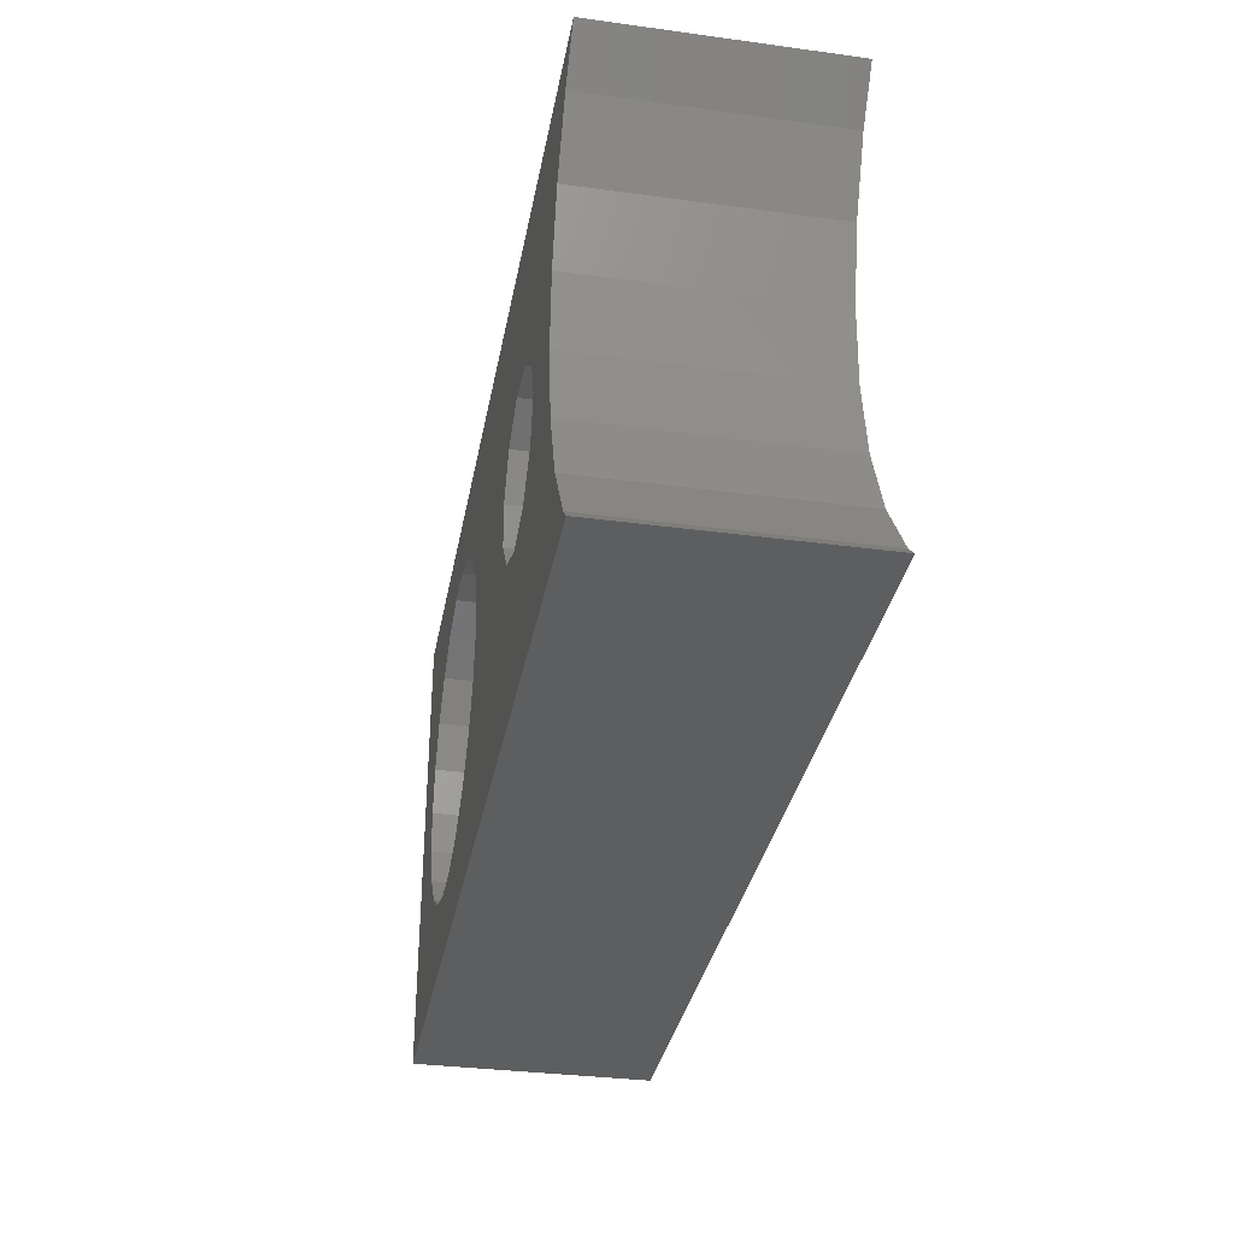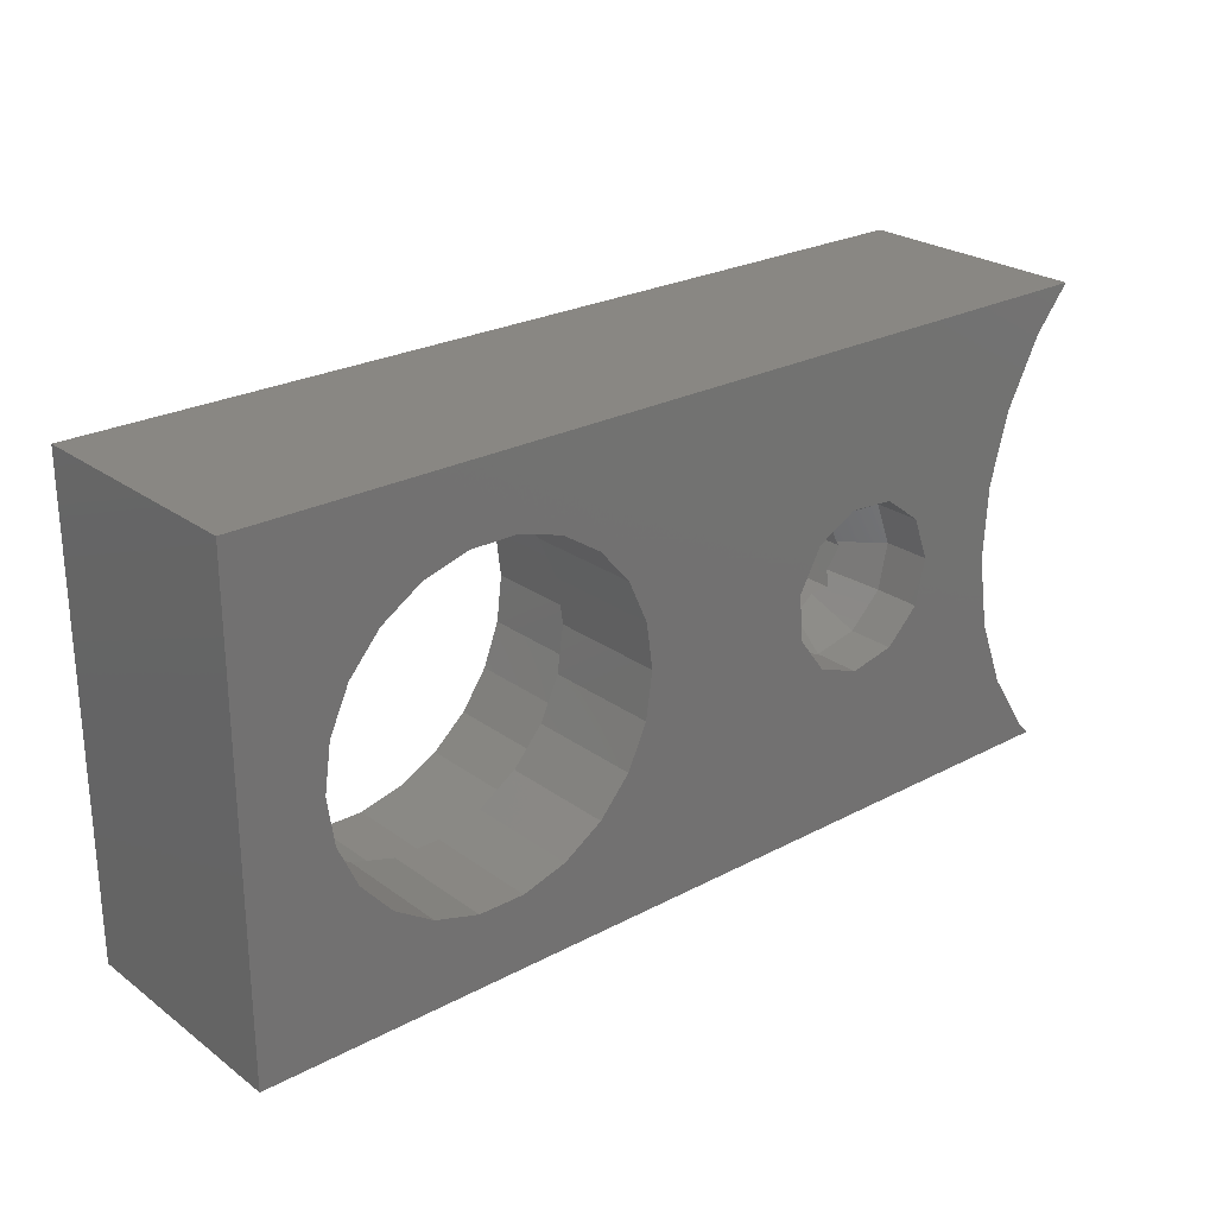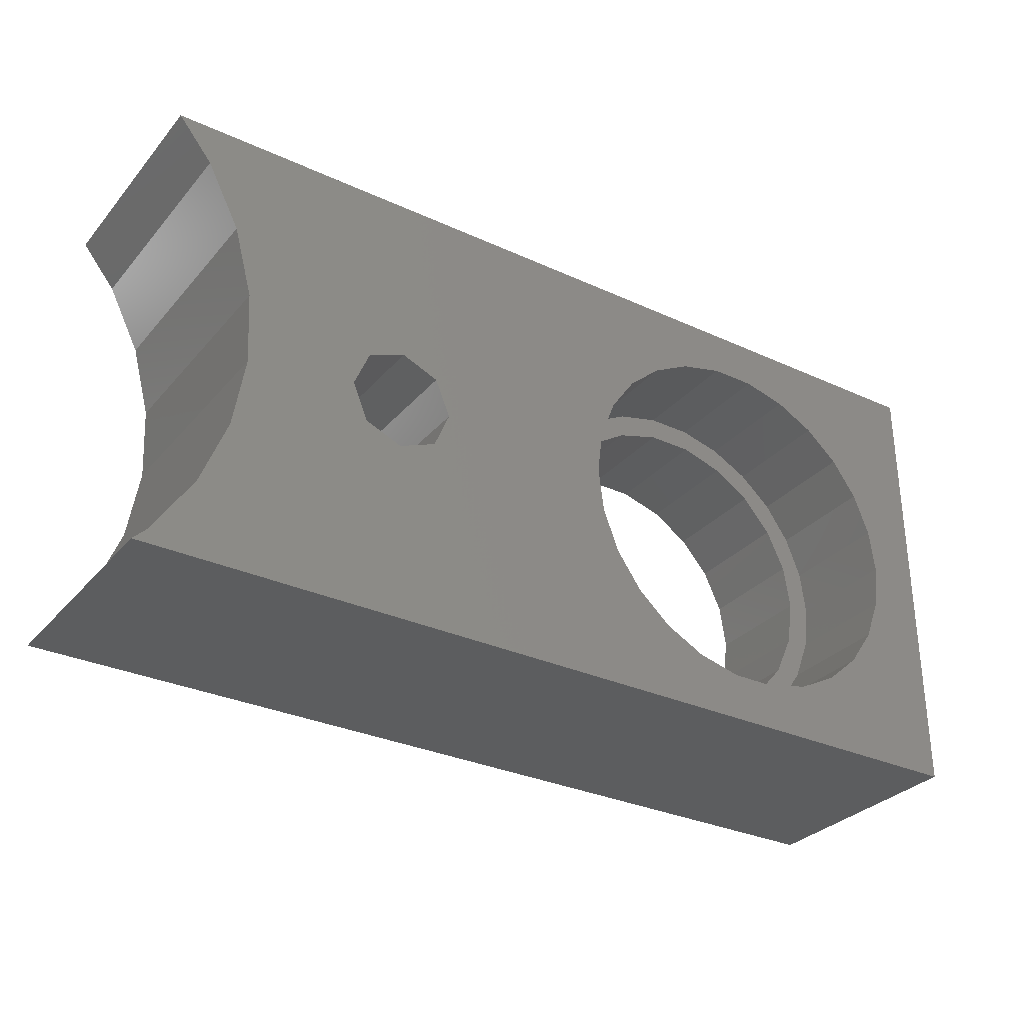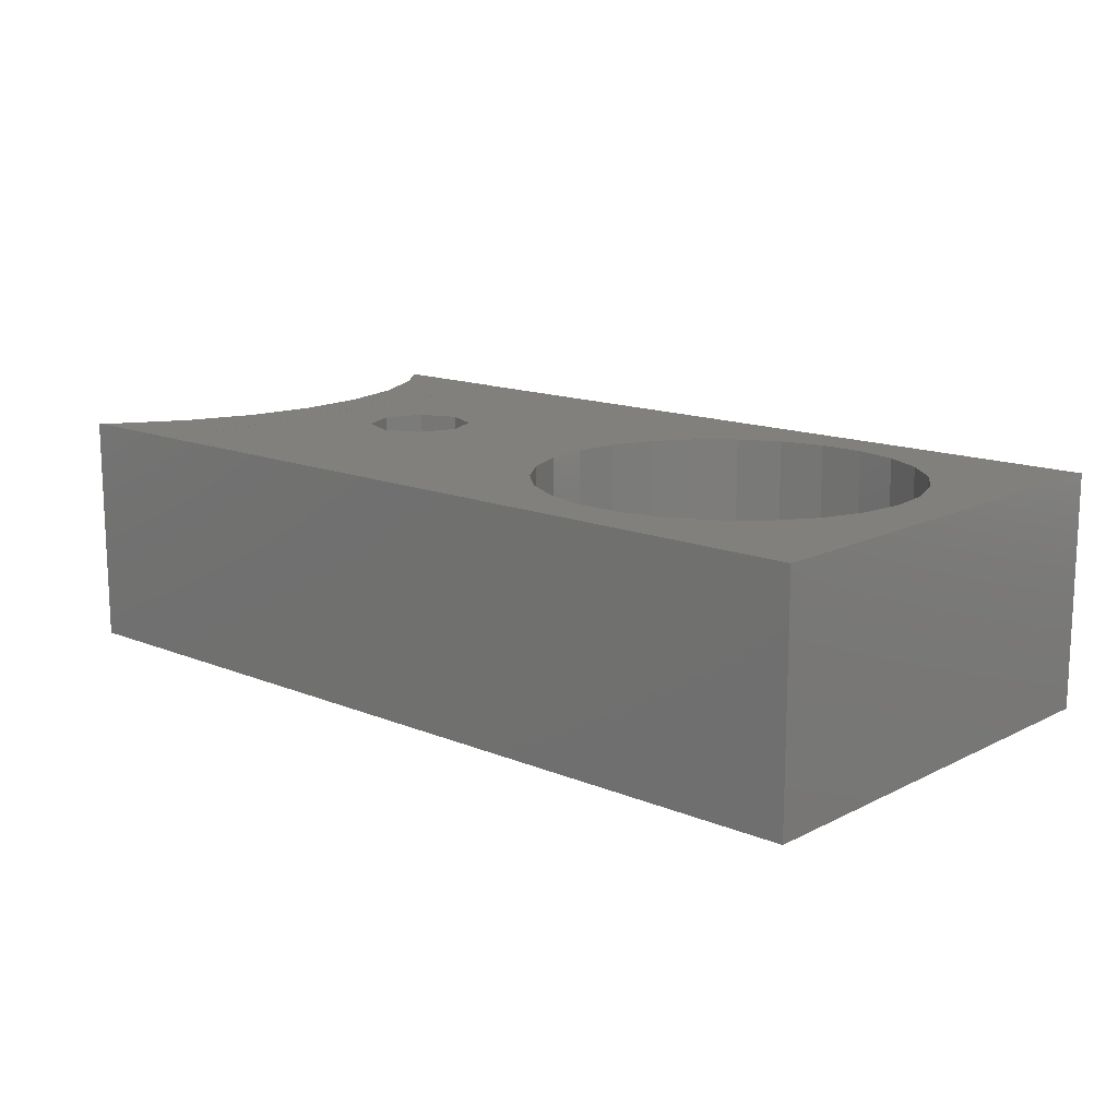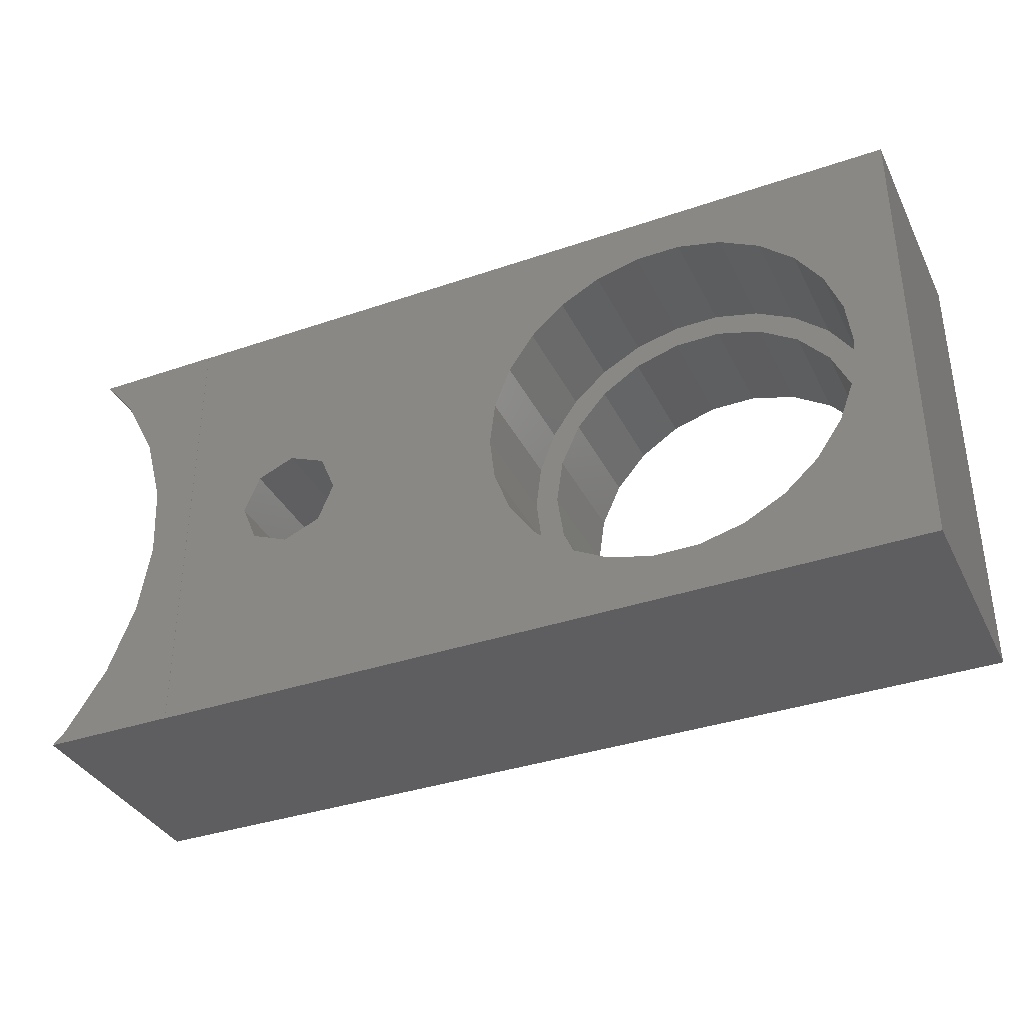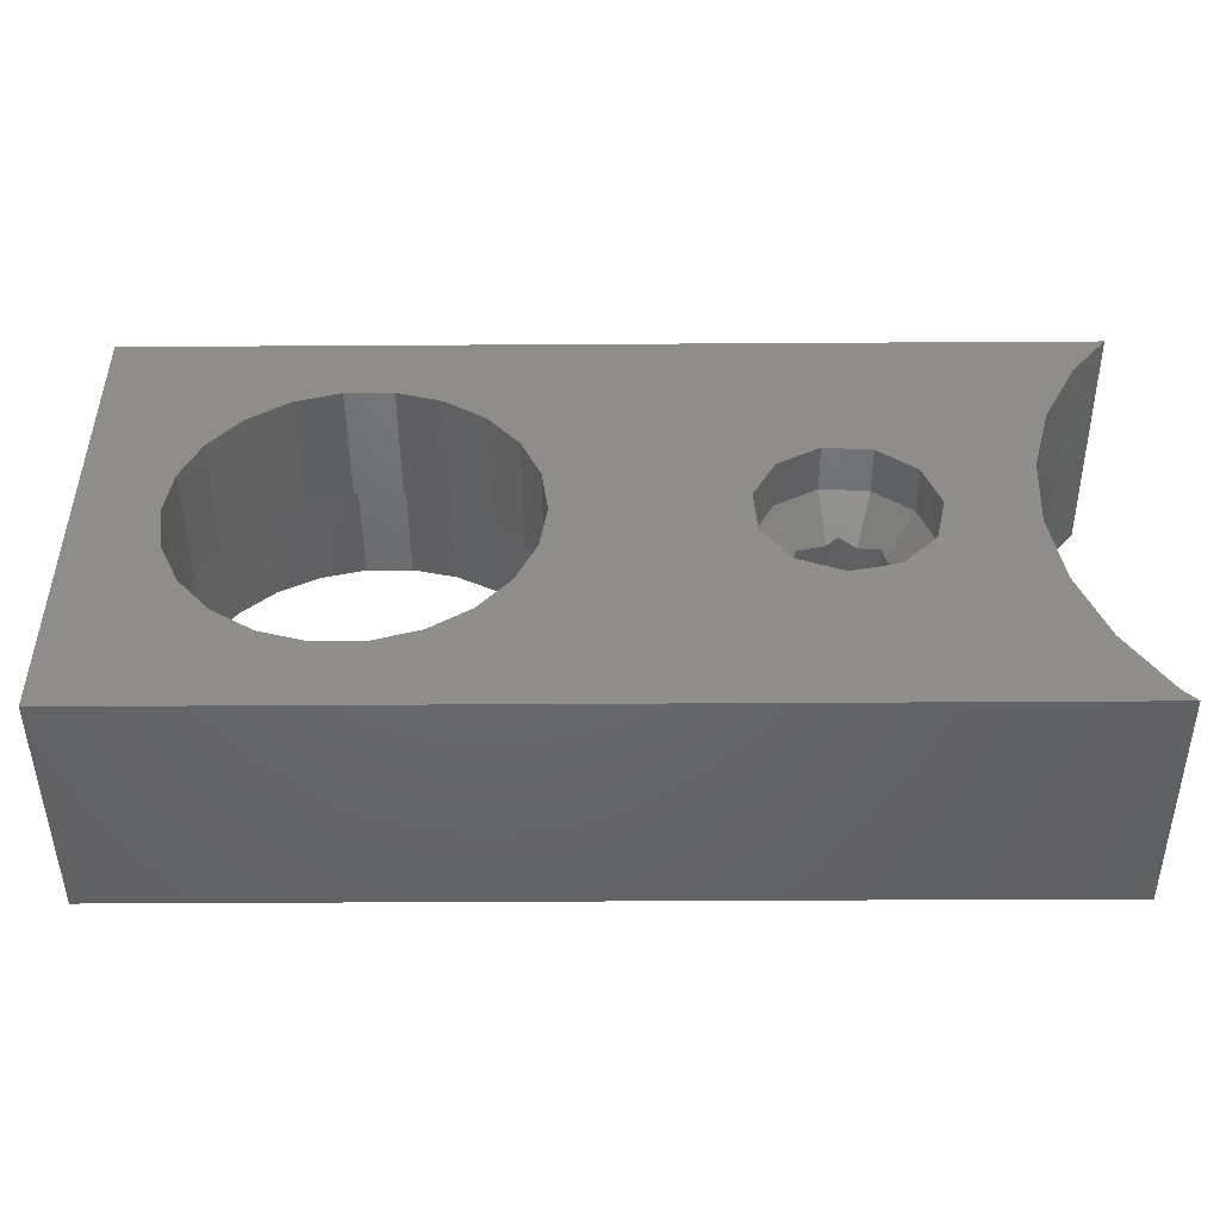
<metadata>
{"format":"stl","ext":"stl","renderer":"f3d","projection":"perspective","resolution":1024,"background":"white","views":[{"elev":-33.7,"azim":-100.4,"up":"+Y"},{"elev":25.0,"azim":139.4,"up":"+Y"},{"elev":-31.0,"azim":-33.2,"up":"+Y"},{"elev":14.1,"azim":42.2,"up":"+Z"},{"elev":-36.3,"azim":24.1,"up":"+Y"},{"elev":-47.4,"azim":-179.6,"up":"+Y"}]}
</metadata>
<code>
# stl→obj: 180 verts, 364 faces
v 3.782 -9.44 10
v 3.782 -9.44 0
v 3.222 -10 10
v 3.222 -10 0
v 42.12 -10 0
v 8.875 -10 9.99
v 42.12 -10 9.99
v 8.875 -10 10
v 5.49 -6.81 0
v 6.614 -3.882 0
v 30.88 -6.929 0
v 14.29 -3.491 0
v 16.52 2.475 0
v 25.16 -1.972 0
v 17.47 0.744 0
v 32.87 6.929 0
v 3.223 10 0
v 42.12 10 0
v 7.104 -0.785 0
v 6.94 2.347 0
v 10.55 0.2497 0
v 24.88 0 0
v 10.97 -1.677 0
v 16.14 -2.802 0
v 12.37 -3.072 0
v 28.97 -6.367 0
v 32.87 -6.929 0
v 11.24 2.097 0
v 6.129 5.376 0
v 12.82 3.279 0
v 25.99 -3.784 0
v 14.79 3.42 0
v 4.705 8.17 0
v 36.46 -5.29 0
v 34.78 -6.367 0
v 27.29 -5.29 0
v 17.32 -1.223 0
v 38.88 0 0
v 38.59 -1.972 0
v 37.76 -3.784 0
v 38.59 1.972 0
v 34.78 6.367 0
v 36.46 5.29 0
v 37.76 3.784 0
v 28.97 6.367 0
v 30.88 6.929 0
v 27.29 5.29 0
v 25.99 3.784 0
v 25.16 1.972 0
v 4.705 8.17 10
v 8.875 10 10
v 3.223 10 10
v 6.129 5.376 10
v 6.94 2.347 10
v 5.49 -6.81 10
v 6.614 -3.882 10
v 7.104 -0.785 10
v 8.875 10 9.99
v 30.91 7.942 9.99
v 42.12 10 9.99
v 32.84 7.942 9.99
v 11.8 -1.544e-15 9.99
v 12.45 1.591 9.99
v 14.05 2.25 9.99
v 27.33 -6.584 9.99
v 25.89 -5.305 9.99
v 15.64 -1.591 9.99
v 15.64 1.591 9.99
v 24.79 -3.718 9.99
v 16.3 -1.897e-15 9.99
v 14.05 -2.25 9.99
v 12.45 -1.591 9.99
v 23.88 0 9.99
v 24.11 1.915 9.99
v 24.79 3.718 9.99
v 25.89 5.305 9.99
v 27.33 6.584 9.99
v 29.04 7.48 9.99
v 34.71 7.48 9.99
v 36.42 6.584 9.99
v 39.88 0 9.99
v 39.64 -1.915 9.99
v 37.86 5.305 9.99
v 38.96 3.718 9.99
v 38.96 -3.718 9.99
v 39.64 1.915 9.99
v 37.86 -5.305 9.99
v 36.42 -6.584 9.99
v 32.84 -7.942 9.99
v 24.11 -1.915 9.99
v 30.91 -7.942 9.99
v 29.04 -7.48 9.99
v 34.71 -7.48 9.99
v 10.55 0.2497 2
v 10.97 -1.677 2
v 11.24 2.097 2
v 12.82 3.279 2
v 14.79 3.42 2
v 16.52 2.475 2
v 17.47 0.744 2
v 17.32 -1.223 2
v 16.14 -2.802 2
v 14.29 -3.491 2
v 12.37 -3.072 2
v 24.88 0 5
v 25.16 -1.972 5
v 25.16 1.972 5
v 25.99 3.784 5
v 27.29 5.29 5
v 28.97 6.367 5
v 30.88 6.929 5
v 32.87 6.929 5
v 34.78 6.367 5
v 36.46 5.29 5
v 37.76 3.784 5
v 38.59 1.972 5
v 38.88 0 5
v 38.59 -1.972 5
v 37.76 -3.784 5
v 36.46 -5.29 5
v 34.78 -6.367 5
v 32.87 -6.929 5
v 30.88 -6.929 5
v 28.97 -6.367 5
v 27.29 -5.29 5
v 25.99 -3.784 5
v 11.86 0.1563 3.571
v 11.98 0.4343 3.584
v 12.33 1.286 3.626
v 12.43 1.535 3.453
v 12.45 1.591 3.415
v 11.8 -1.544e-15 3.45
v 12.45 -1.591 3.386
v 12.1 -0.7297 3.626
v 12.21 -1.002 3.691
v 14.05 -2.25 3.45
v 13.94 -2.205 3.477
v 13.04 -1.835 3.691
v 15.64 -1.591 3.415
v 15.33 -1.717 3.626
v 15.05 -1.832 3.612
v 14.2 -2.185 3.571
v 16.3 -1.897e-15 3.393
v 15.99 -0.7269 3.704
v 15.88 -0.9958 3.614
v 16.11 0.449 3.665
v 16.22 0.1935 3.51
v 15.75 1.313 3.54
v 15.64 1.591 3.5
v 14.49 2.064 3.665
v 14.77 1.95 3.625
v 14.05 2.25 3.393
v 13.32 1.949 3.704
v 13.58 2.059 3.591
v 24.11 1.915 5
v 23.88 0 5
v 24.11 -1.915 5
v 24.79 -3.718 5
v 25.89 -5.305 5
v 27.33 -6.584 5
v 29.04 -7.48 5
v 30.91 -7.942 5
v 32.84 -7.942 5
v 34.71 -7.48 5
v 36.42 -6.584 5
v 37.86 -5.305 5
v 38.96 -3.718 5
v 39.64 -1.915 5
v 39.88 0 5
v 39.64 1.915 5
v 38.96 3.718 5
v 37.86 5.305 5
v 36.42 6.584 5
v 34.71 7.48 5
v 32.84 7.942 5
v 30.91 7.942 5
v 29.04 7.48 5
v 27.33 6.584 5
v 25.89 5.305 5
v 24.79 3.718 5
f 1 2 3
f 3 2 4
f 3 4 5
f 6 3 5
f 7 6 5
f 6 8 3
f 4 2 5
f 5 2 9
f 9 10 5
f 11 5 12
f 13 14 15
f 16 17 18
f 19 20 21
f 14 17 22
f 19 21 23
f 24 11 12
f 10 19 25
f 10 25 5
f 24 26 11
f 25 12 5
f 27 5 11
f 14 13 17
f 28 29 30
f 31 15 14
f 32 17 13
f 30 33 32
f 33 17 32
f 29 33 30
f 20 29 28
f 34 5 35
f 35 5 27
f 26 24 36
f 37 36 24
f 25 19 23
f 15 31 37
f 38 18 39
f 5 34 40
f 5 40 39
f 5 39 18
f 41 18 38
f 42 18 43
f 41 44 18
f 44 43 18
f 45 17 46
f 46 17 16
f 42 16 18
f 47 17 45
f 48 17 47
f 49 17 48
f 22 17 49
f 21 20 28
f 36 37 31
f 50 51 52
f 53 51 50
f 54 51 53
f 8 51 54
f 55 8 56
f 1 8 55
f 3 8 1
f 54 57 8
f 57 56 8
f 55 9 1
f 1 9 2
f 58 51 8
f 6 58 8
f 59 60 58
f 59 61 60
f 6 62 58
f 62 63 58
f 63 64 58
f 65 66 67
f 64 68 58
f 69 68 70
f 6 67 71
f 6 72 62
f 6 71 72
f 68 73 58
f 74 75 58
f 75 76 58
f 76 77 58
f 77 78 58
f 78 59 58
f 79 80 60
f 81 82 7
f 83 60 80
f 84 60 83
f 82 85 7
f 86 60 84
f 7 60 86
f 7 86 81
f 87 88 7
f 7 85 87
f 61 79 60
f 66 69 67
f 6 7 89
f 69 90 68
f 6 89 91
f 6 92 67
f 6 91 92
f 92 65 67
f 73 74 58
f 68 90 73
f 93 89 7
f 70 67 69
f 88 93 7
f 7 5 18
f 60 7 18
f 17 52 18
f 58 52 51
f 18 52 58
f 60 18 58
f 50 52 33
f 33 52 17
f 53 50 29
f 29 50 33
f 54 53 20
f 20 53 29
f 57 54 19
f 19 54 20
f 57 19 56
f 56 19 10
f 56 10 55
f 55 10 9
f 94 95 23
f 21 94 23
f 28 96 94
f 21 28 94
f 30 97 96
f 28 30 96
f 32 98 97
f 30 32 97
f 13 99 98
f 32 13 98
f 100 99 15
f 15 99 13
f 100 15 101
f 101 15 37
f 101 37 102
f 102 37 24
f 102 24 103
f 103 24 12
f 103 12 104
f 104 12 25
f 95 104 25
f 23 95 25
f 105 106 14
f 22 105 14
f 49 107 105
f 22 49 105
f 48 108 107
f 49 48 107
f 47 109 108
f 48 47 108
f 45 110 109
f 47 45 109
f 46 111 110
f 45 46 110
f 16 112 111
f 46 16 111
f 42 113 112
f 16 42 112
f 43 114 113
f 42 43 113
f 115 114 44
f 44 114 43
f 116 115 41
f 41 115 44
f 117 116 38
f 38 116 41
f 117 38 118
f 118 38 39
f 118 39 119
f 119 39 40
f 119 40 120
f 120 40 34
f 120 34 121
f 121 34 35
f 121 35 122
f 122 35 27
f 122 27 123
f 123 27 11
f 123 11 124
f 124 11 26
f 124 26 125
f 125 26 36
f 126 125 36
f 31 126 36
f 106 126 31
f 14 106 31
f 127 128 129
f 63 127 129
f 63 130 131
f 130 63 129
f 62 127 63
f 132 127 62
f 62 72 133
f 134 62 135
f 135 62 133
f 132 62 134
f 71 136 72
f 72 136 137
f 72 137 138
f 138 133 72
f 67 139 71
f 71 139 140
f 71 140 141
f 141 142 71
f 142 136 71
f 70 143 67
f 67 143 144
f 67 144 145
f 67 145 139
f 146 147 143
f 146 143 70
f 146 70 148
f 70 68 148
f 68 149 148
f 150 151 149
f 64 150 68
f 68 150 149
f 152 150 64
f 153 154 64
f 64 154 152
f 153 64 63
f 153 63 131
f 155 74 73
f 156 155 73
f 73 90 157
f 156 73 157
f 90 69 158
f 157 90 158
f 69 66 159
f 158 69 159
f 65 160 66
f 66 160 159
f 92 161 65
f 65 161 160
f 91 162 92
f 92 162 161
f 89 163 91
f 91 163 162
f 93 164 89
f 89 164 163
f 88 165 93
f 93 165 164
f 87 166 88
f 88 166 165
f 85 167 87
f 87 167 166
f 82 168 85
f 85 168 167
f 81 169 82
f 82 169 168
f 81 86 169
f 169 86 170
f 86 84 170
f 170 84 171
f 84 83 171
f 171 83 172
f 172 83 80
f 173 172 80
f 173 80 79
f 174 173 79
f 174 79 61
f 175 174 61
f 175 61 59
f 176 175 59
f 176 59 78
f 177 176 78
f 177 78 77
f 178 177 77
f 178 77 76
f 179 178 76
f 179 76 75
f 180 179 75
f 180 75 74
f 155 180 74
f 127 132 95
f 95 132 134
f 127 95 94
f 128 127 94
f 96 129 128
f 94 96 128
f 133 138 104
f 133 104 135
f 104 95 135
f 134 135 95
f 130 129 96
f 97 153 131
f 130 97 131
f 130 96 97
f 154 153 97
f 98 150 152
f 154 98 152
f 154 97 98
f 98 151 150
f 98 99 149
f 151 98 149
f 99 148 149
f 100 146 99
f 99 146 148
f 147 100 143
f 143 100 101
f 143 101 144
f 100 147 146
f 145 101 139
f 139 101 102
f 139 102 140
f 144 101 145
f 140 102 141
f 102 103 141
f 141 103 142
f 137 103 138
f 138 103 104
f 142 103 136
f 136 103 137
f 157 158 159
f 161 157 160
f 160 157 159
f 125 157 161
f 123 124 162
f 122 123 163
f 121 122 164
f 120 121 165
f 119 120 166
f 126 106 157
f 108 109 178
f 109 110 177
f 180 157 179
f 155 157 180
f 156 157 155
f 110 111 176
f 118 119 167
f 179 157 107
f 179 108 178
f 179 107 108
f 178 109 177
f 177 110 176
f 105 107 157
f 176 111 175
f 175 112 174
f 174 113 173
f 173 114 172
f 172 115 171
f 171 116 170
f 170 117 169
f 168 118 167
f 167 119 166
f 166 120 165
f 165 121 164
f 164 122 163
f 163 123 162
f 162 124 161
f 124 125 161
f 126 157 125
f 111 112 175
f 112 113 174
f 113 114 173
f 114 115 172
f 115 116 171
f 116 117 170
f 117 118 168
f 117 168 169
f 106 105 157

</code>
